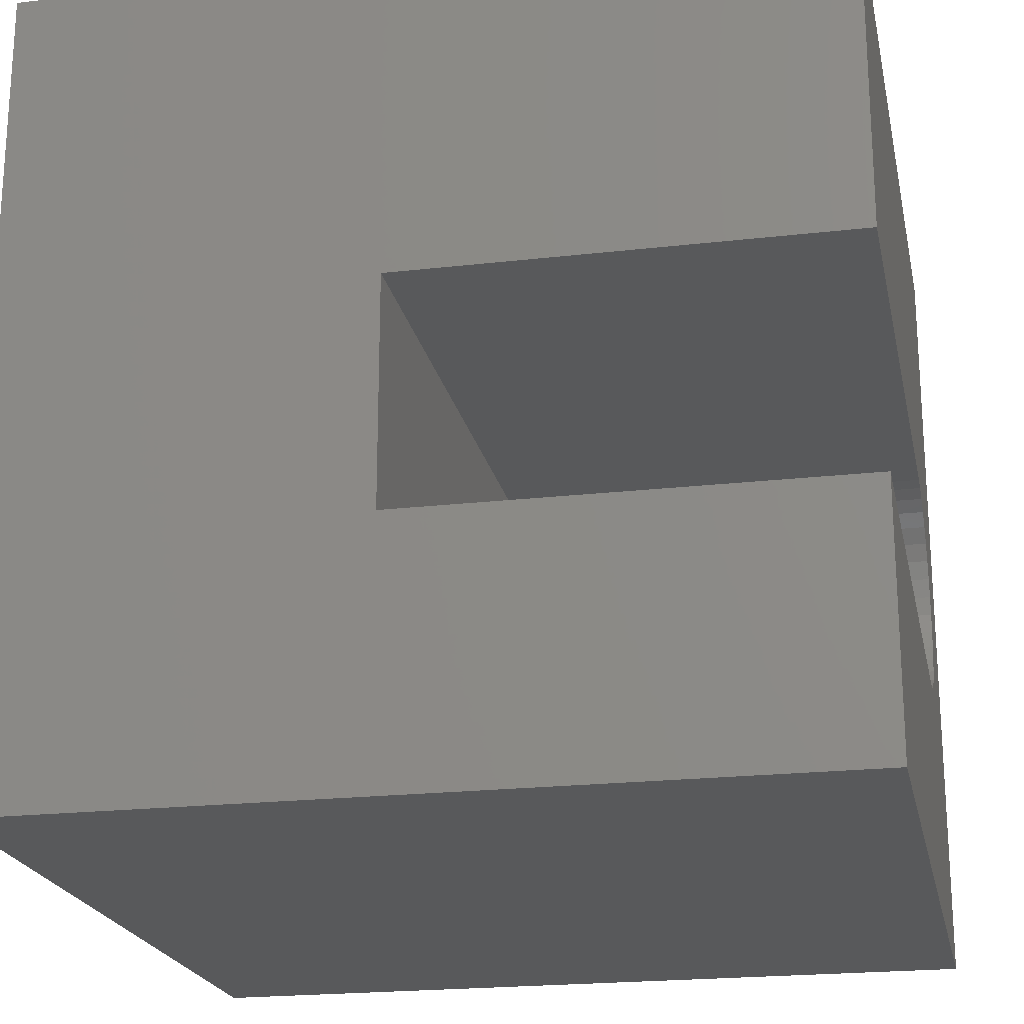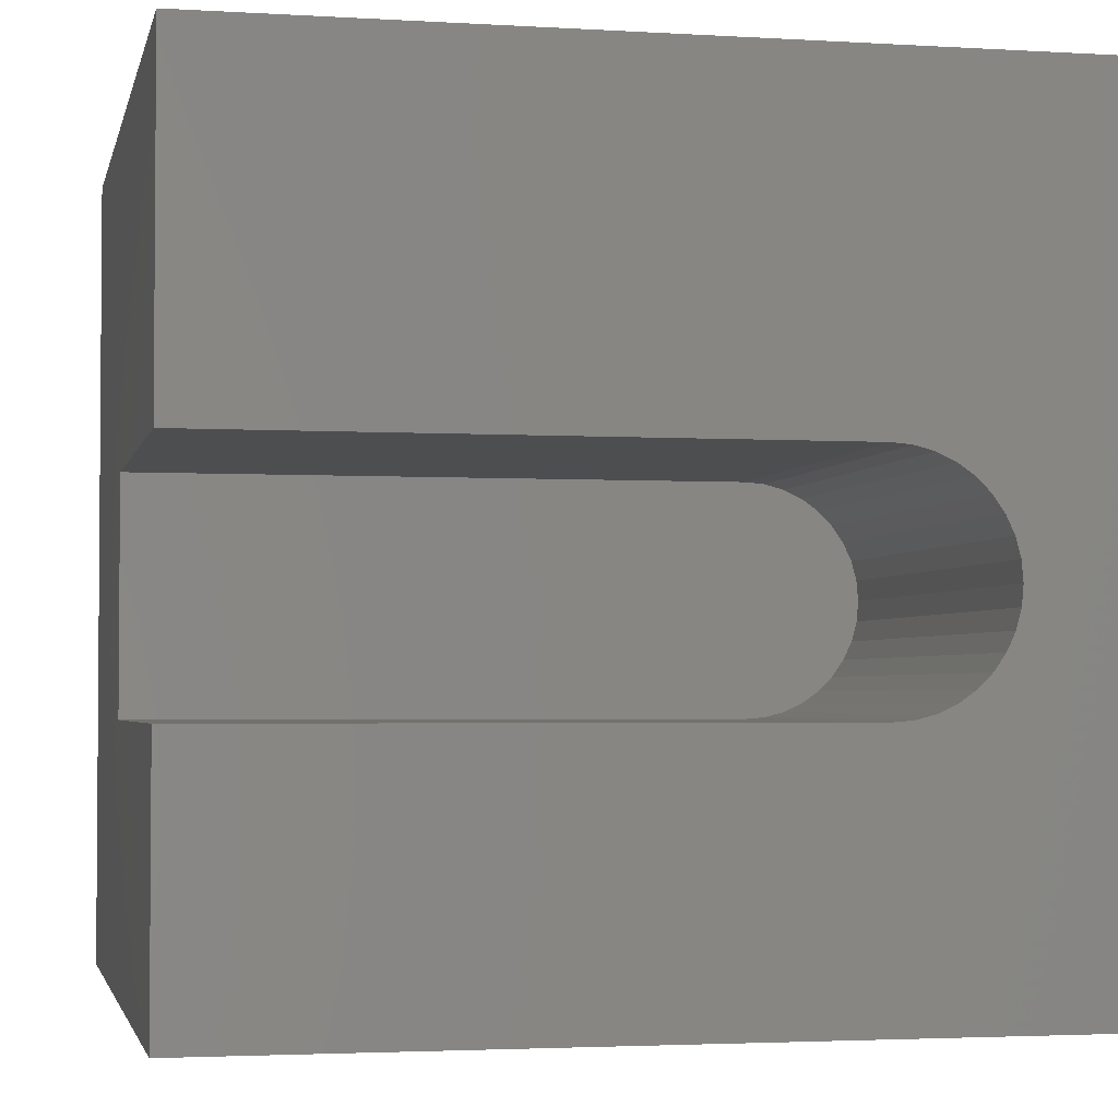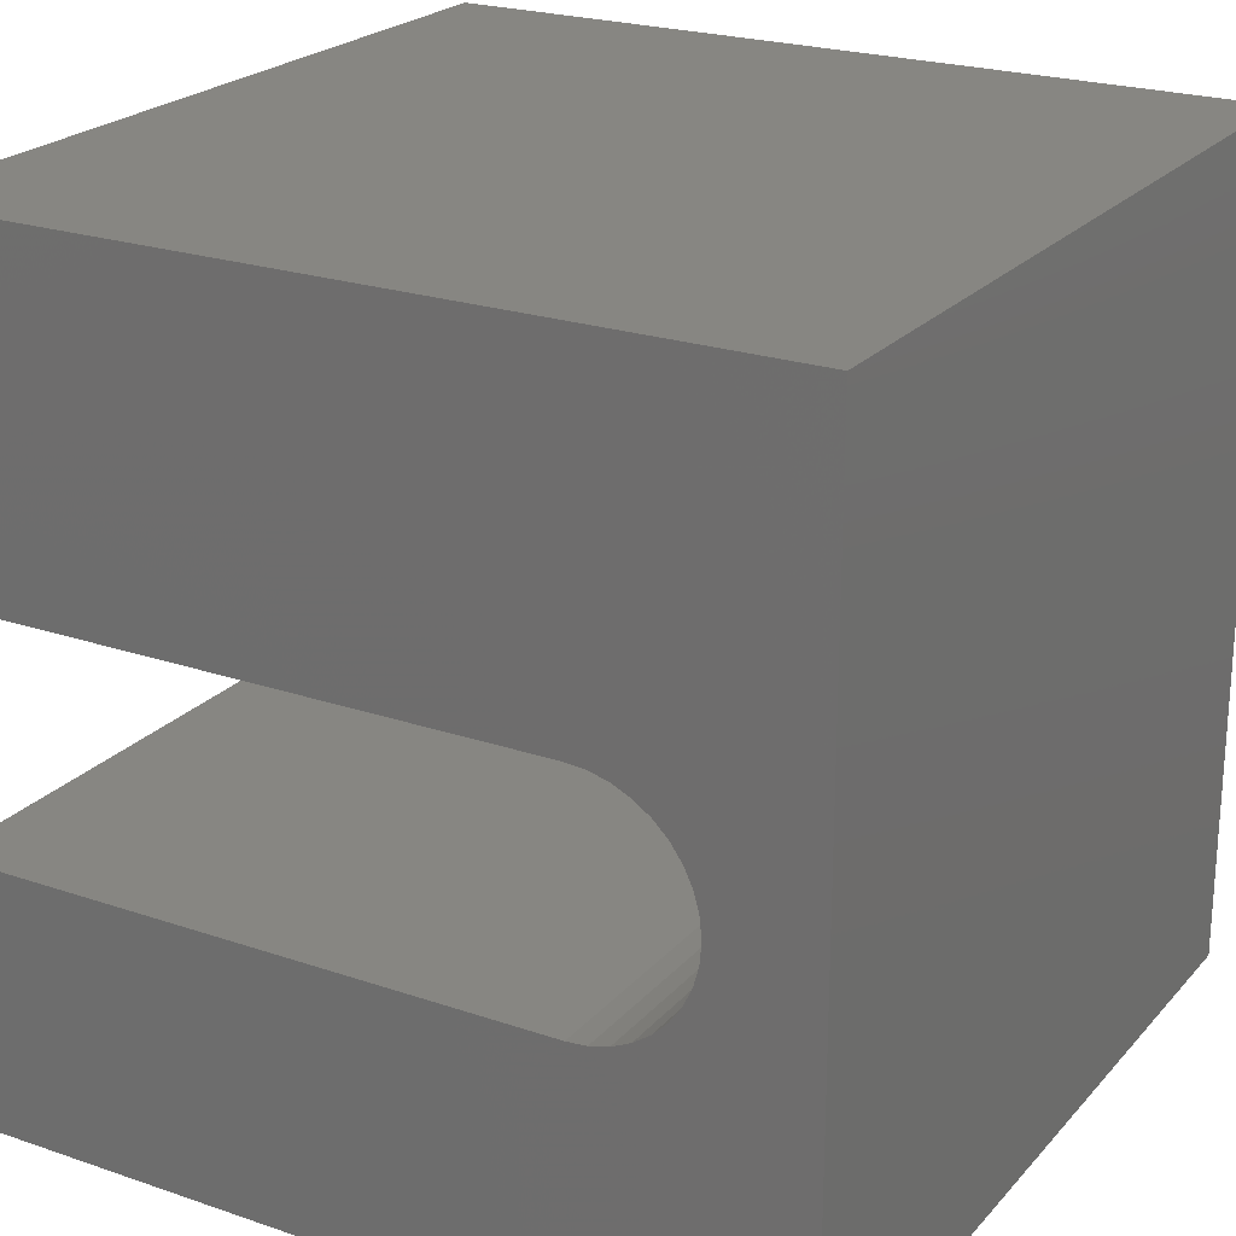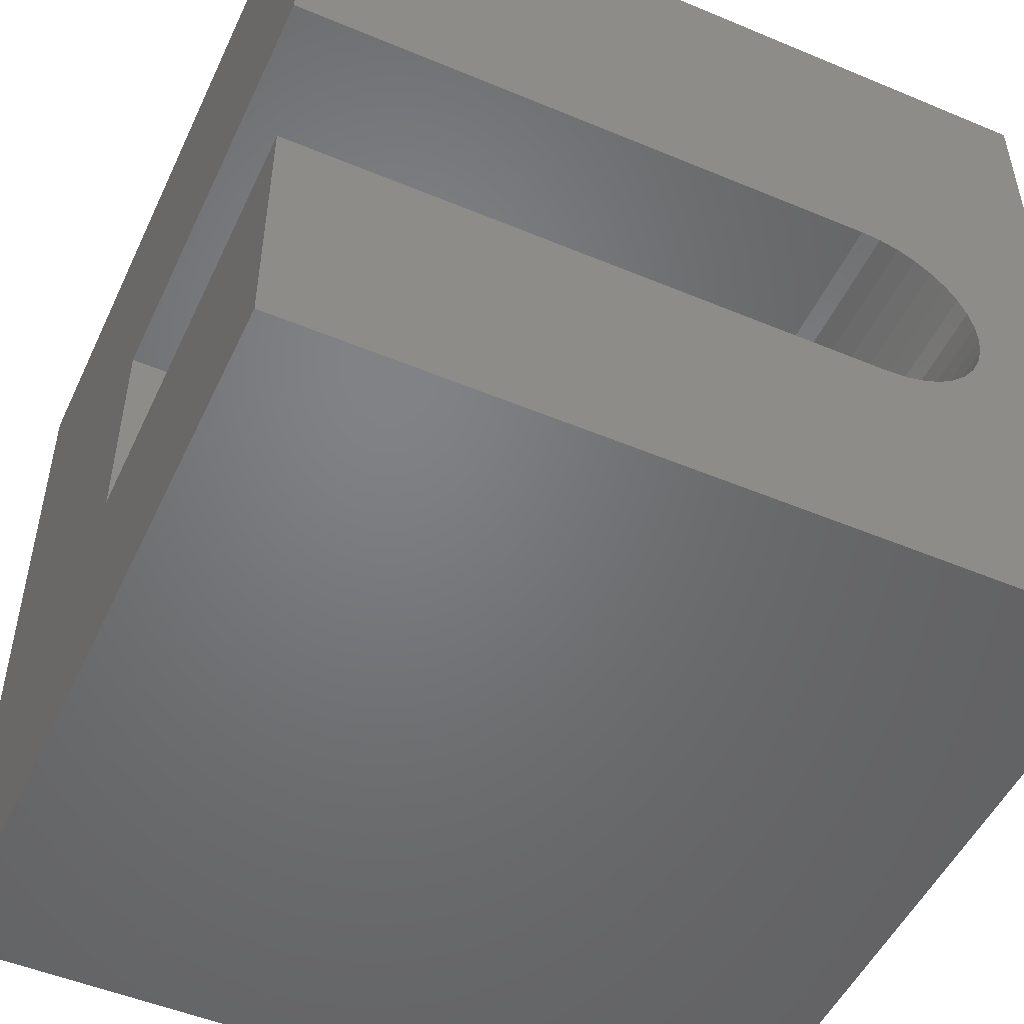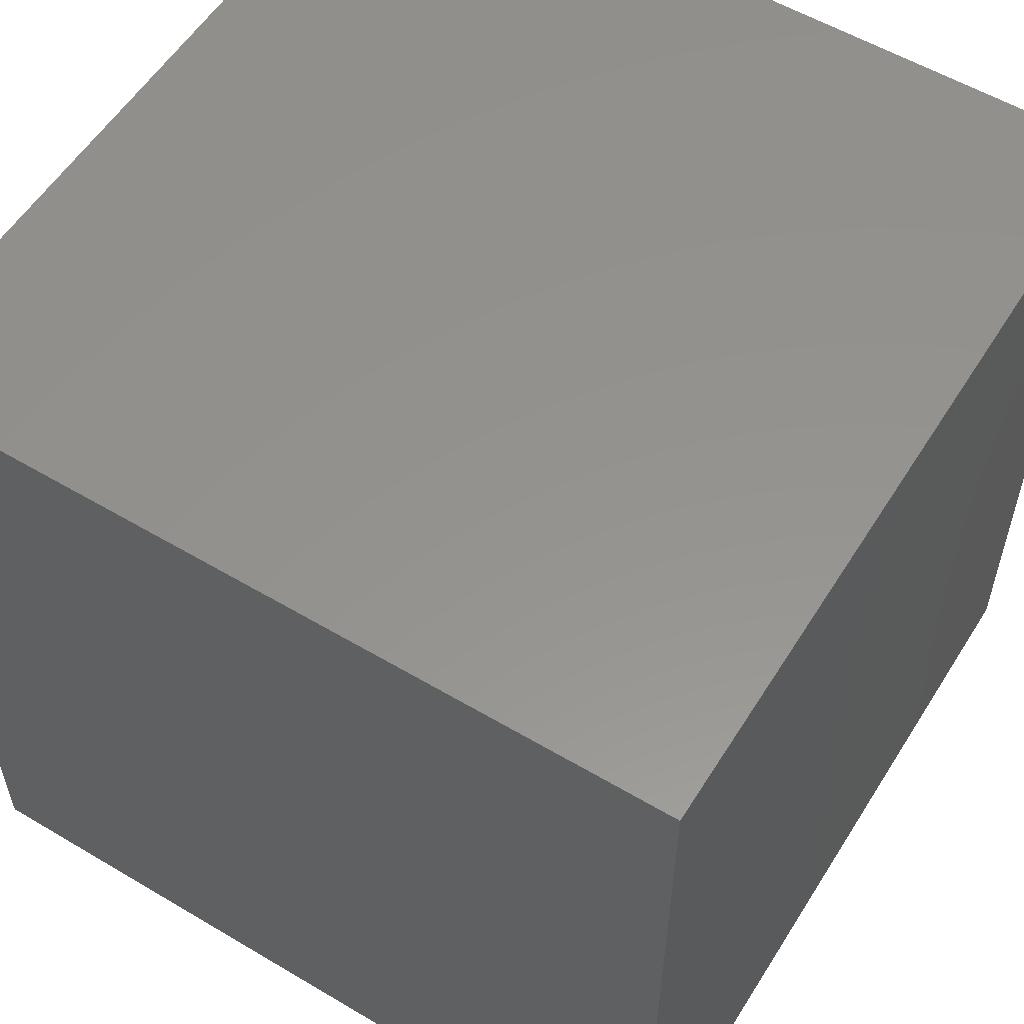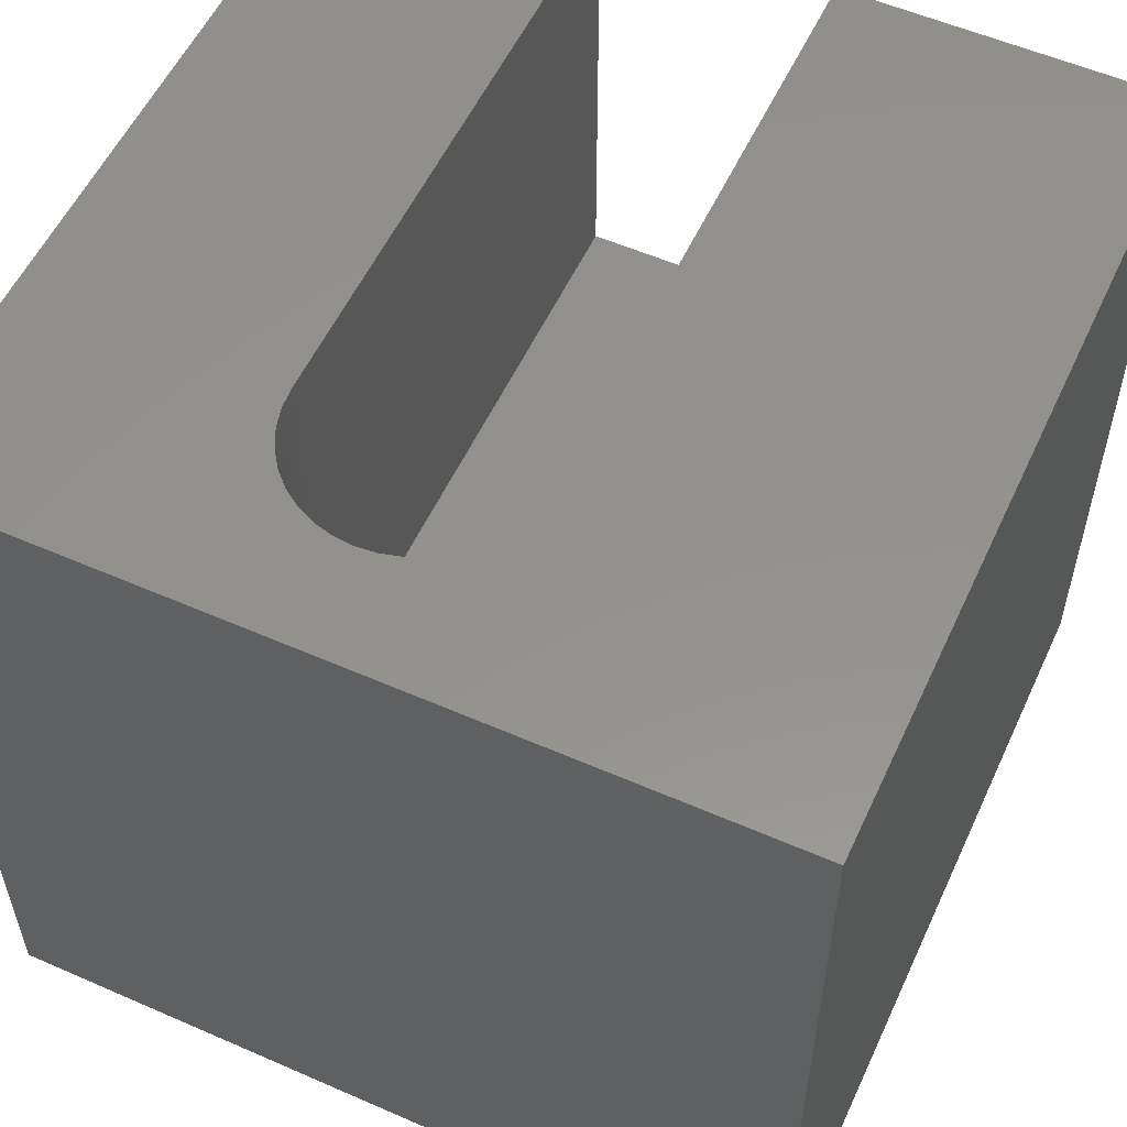
<metadata>
{"format":"stl","ext":"stl","renderer":"f3d","projection":"perspective","resolution":1024,"background":"white","views":[{"elev":-21.3,"azim":-78.4,"up":"+Y"},{"elev":-2.8,"azim":-11.9,"up":"+Y"},{"elev":22.9,"azim":30.2,"up":"+Y"},{"elev":-50.6,"azim":-24.6,"up":"+Y"},{"elev":56.4,"azim":121.8,"up":"+Y"},{"elev":55.6,"azim":114.7,"up":"+Z"}]}
</metadata>
<code>
# stl→obj: 50 verts, 96 faces
v 0 5.96 10
v 0 10 10
v 0 5.96 4.547
v 0 10 0
v 0 3.148 4.547
v 0 0 0
v 0 3.148 10
v 0 0 10
v 7.828 3.233 10
v 10 0 10
v 8.05 3.336 10
v 8.251 3.477 10
v 7.592 5.939 10
v 7.828 5.876 10
v 10 10 10
v 8.05 5.772 10
v 8.251 5.631 10
v 7.347 3.148 10
v 7.592 3.169 10
v 7.347 5.96 10
v 8.425 5.458 10
v 8.565 5.257 10
v 8.669 5.035 10
v 8.732 4.798 10
v 8.754 4.554 10
v 8.732 4.31 10
v 8.669 4.073 10
v 8.565 3.851 10
v 8.425 3.65 10
v 10 10 0
v 10 0 0
v 7.592 5.939 4.547
v 7.347 5.96 4.547
v 8.565 3.851 4.547
v 7.347 3.148 4.547
v 7.592 3.169 4.547
v 7.828 3.233 4.547
v 8.05 3.336 4.547
v 7.828 5.876 4.547
v 8.251 3.477 4.547
v 8.425 3.65 4.547
v 8.732 4.798 4.547
v 8.754 4.554 4.547
v 8.669 4.073 4.547
v 8.732 4.31 4.547
v 8.669 5.035 4.547
v 8.565 5.257 4.547
v 8.425 5.458 4.547
v 8.251 5.631 4.547
v 8.05 5.772 4.547
f 1 2 3
f 3 2 4
f 3 4 5
f 5 4 6
f 5 6 7
f 7 6 8
f 9 10 11
f 11 10 12
f 13 14 15
f 15 14 16
f 15 16 17
f 7 8 18
f 18 8 10
f 18 10 19
f 19 10 9
f 2 1 15
f 15 1 20
f 15 20 13
f 17 21 15
f 15 21 22
f 15 22 23
f 23 24 15
f 15 24 25
f 15 25 10
f 10 25 26
f 10 26 27
f 27 28 10
f 10 28 29
f 10 29 12
f 30 15 31
f 31 15 10
f 4 30 6
f 6 30 31
f 15 30 2
f 2 30 4
f 31 10 6
f 6 10 8
f 32 33 34
f 3 5 33
f 33 5 35
f 35 36 33
f 33 36 37
f 33 37 38
f 32 34 39
f 38 40 33
f 33 40 41
f 33 41 34
f 42 34 43
f 43 34 44
f 43 44 45
f 42 46 34
f 34 46 47
f 34 47 48
f 48 49 34
f 34 49 50
f 34 50 39
f 3 33 1
f 1 33 20
f 35 18 19
f 35 19 36
f 36 19 9
f 36 9 37
f 37 9 11
f 37 11 38
f 38 11 12
f 38 12 40
f 40 12 29
f 40 29 41
f 41 29 28
f 41 28 34
f 34 28 27
f 34 27 44
f 44 27 26
f 44 26 45
f 45 26 25
f 45 25 43
f 43 25 24
f 43 24 42
f 42 24 23
f 42 23 46
f 46 23 22
f 46 22 47
f 47 22 21
f 47 21 48
f 48 21 17
f 48 17 49
f 49 17 16
f 49 16 50
f 50 16 14
f 50 14 39
f 39 14 13
f 39 13 32
f 32 13 20
f 32 20 33
f 35 5 18
f 18 5 7

</code>
